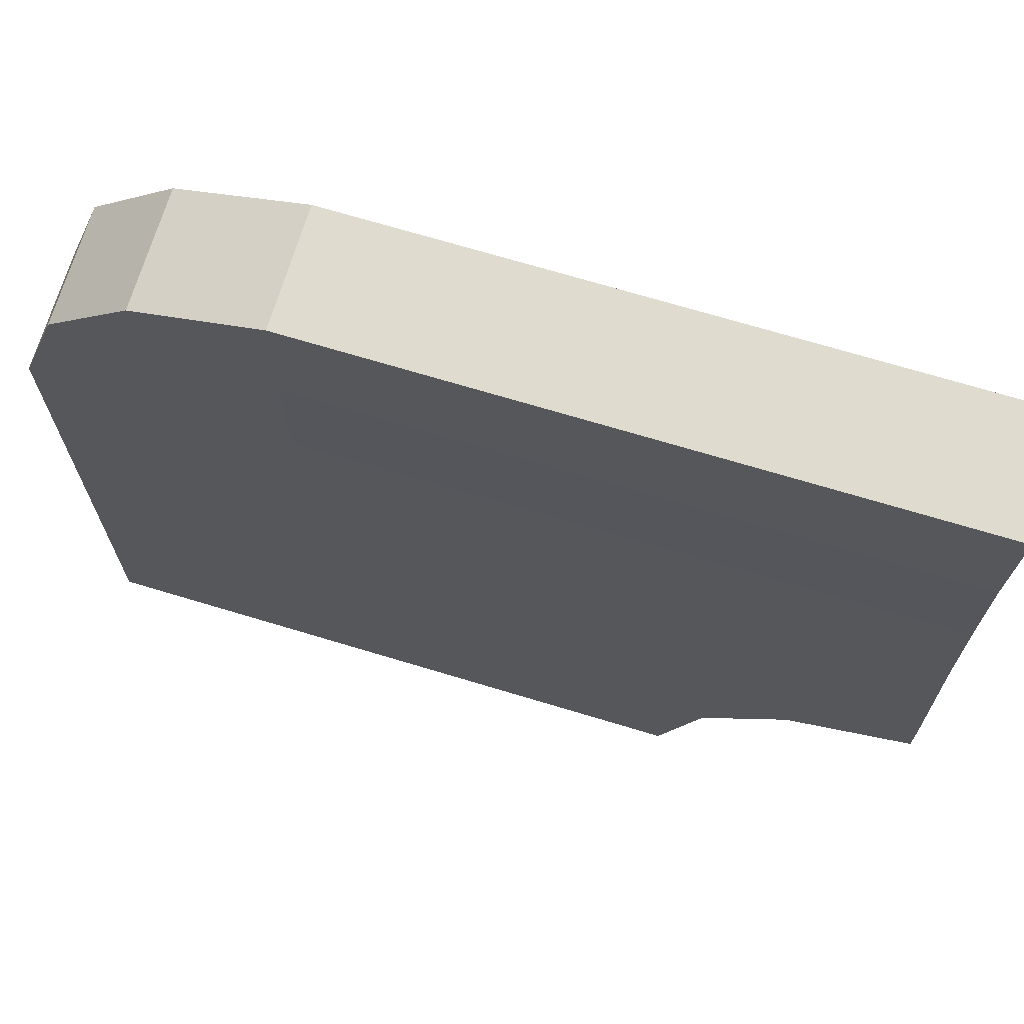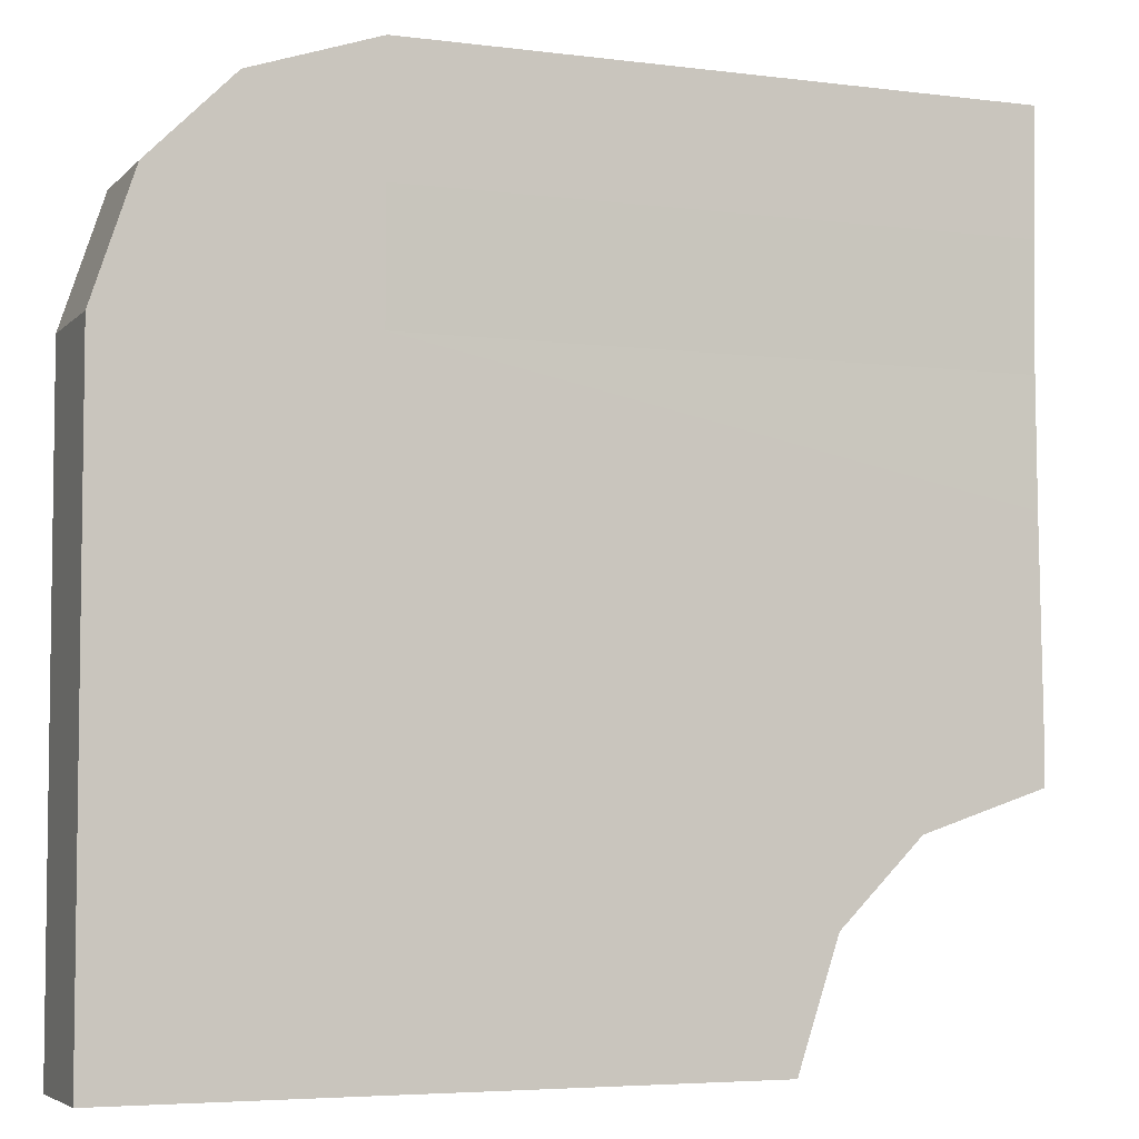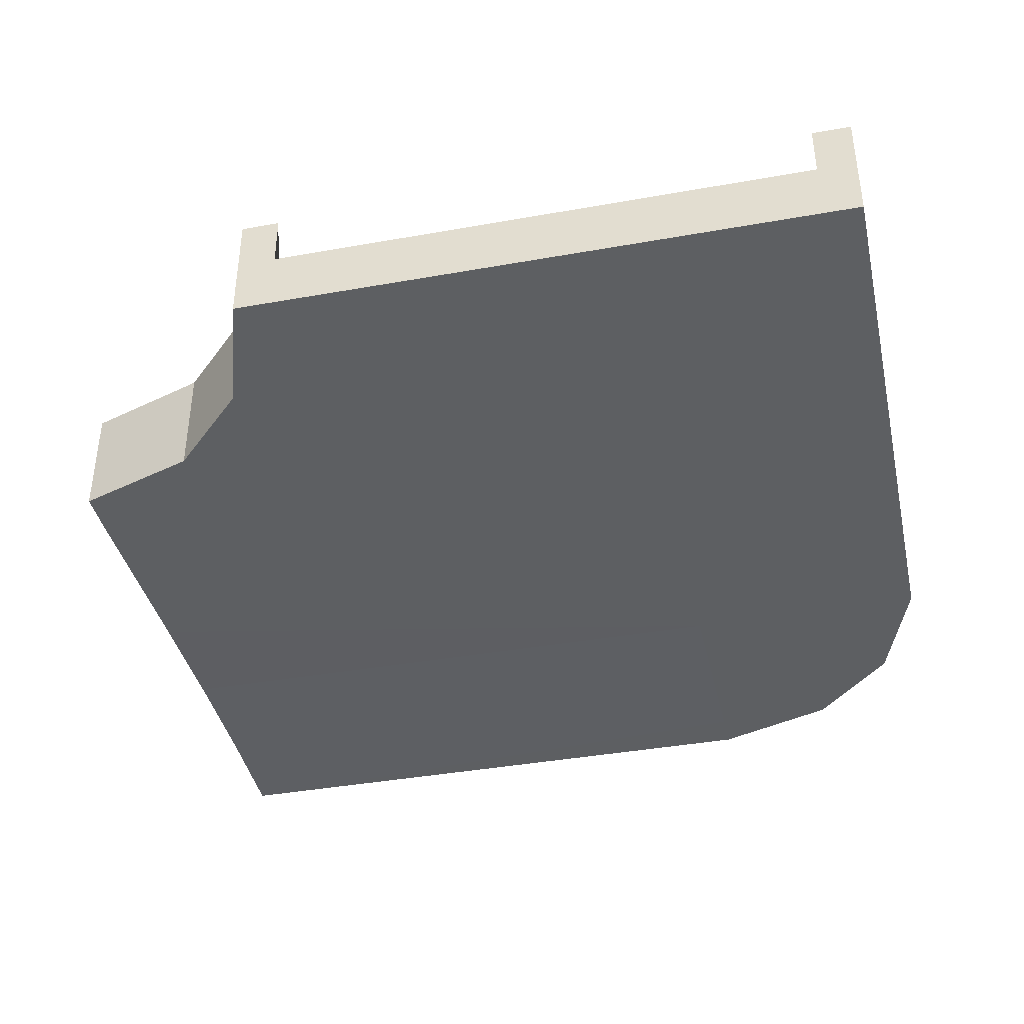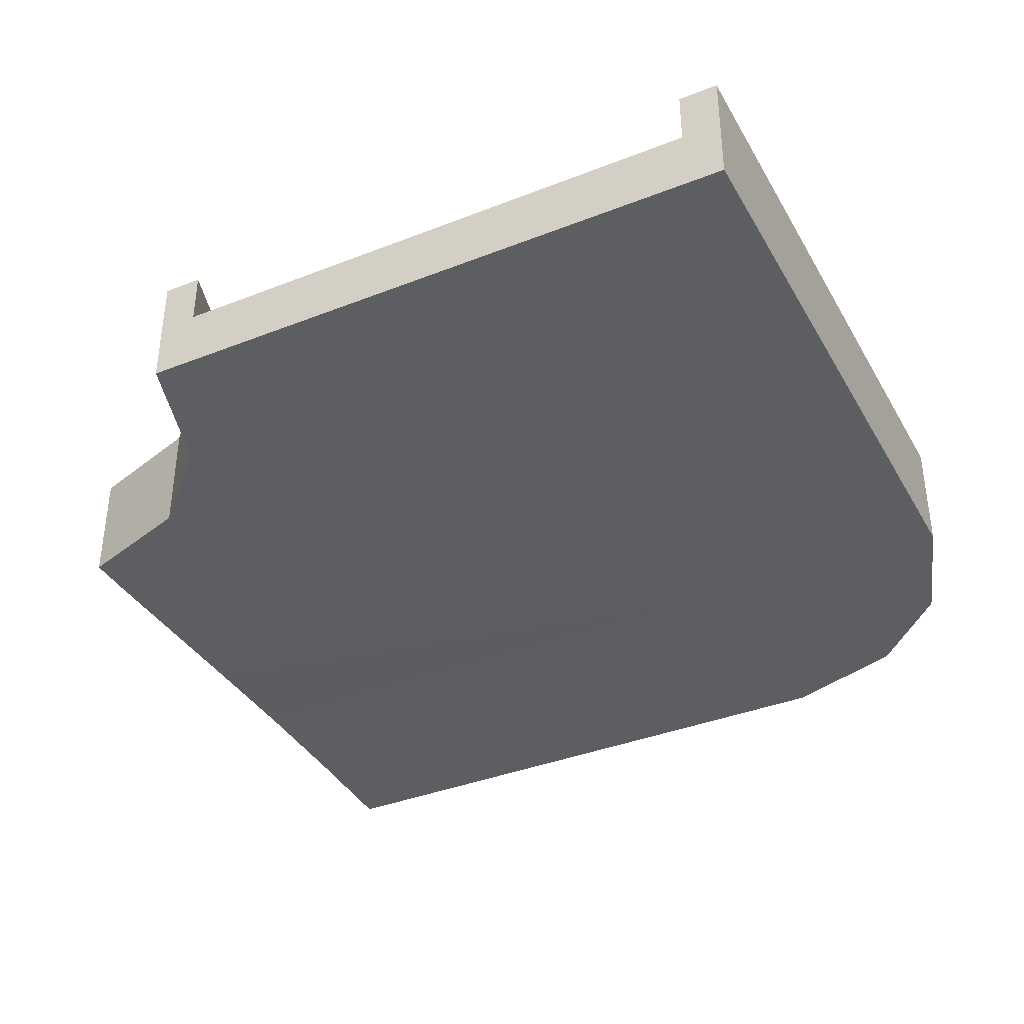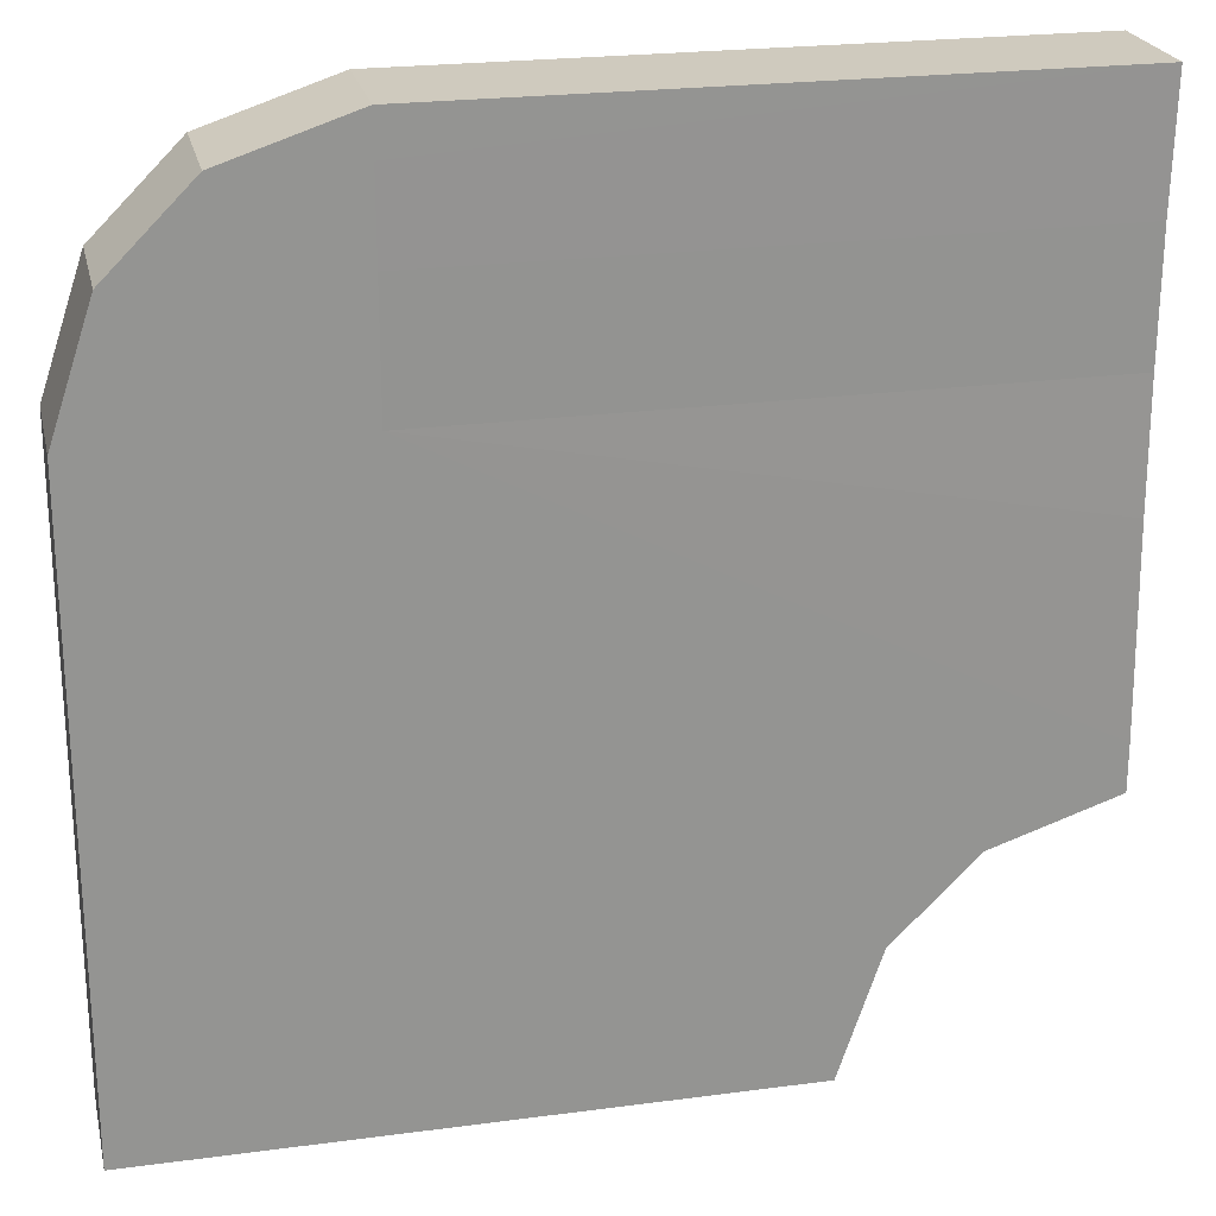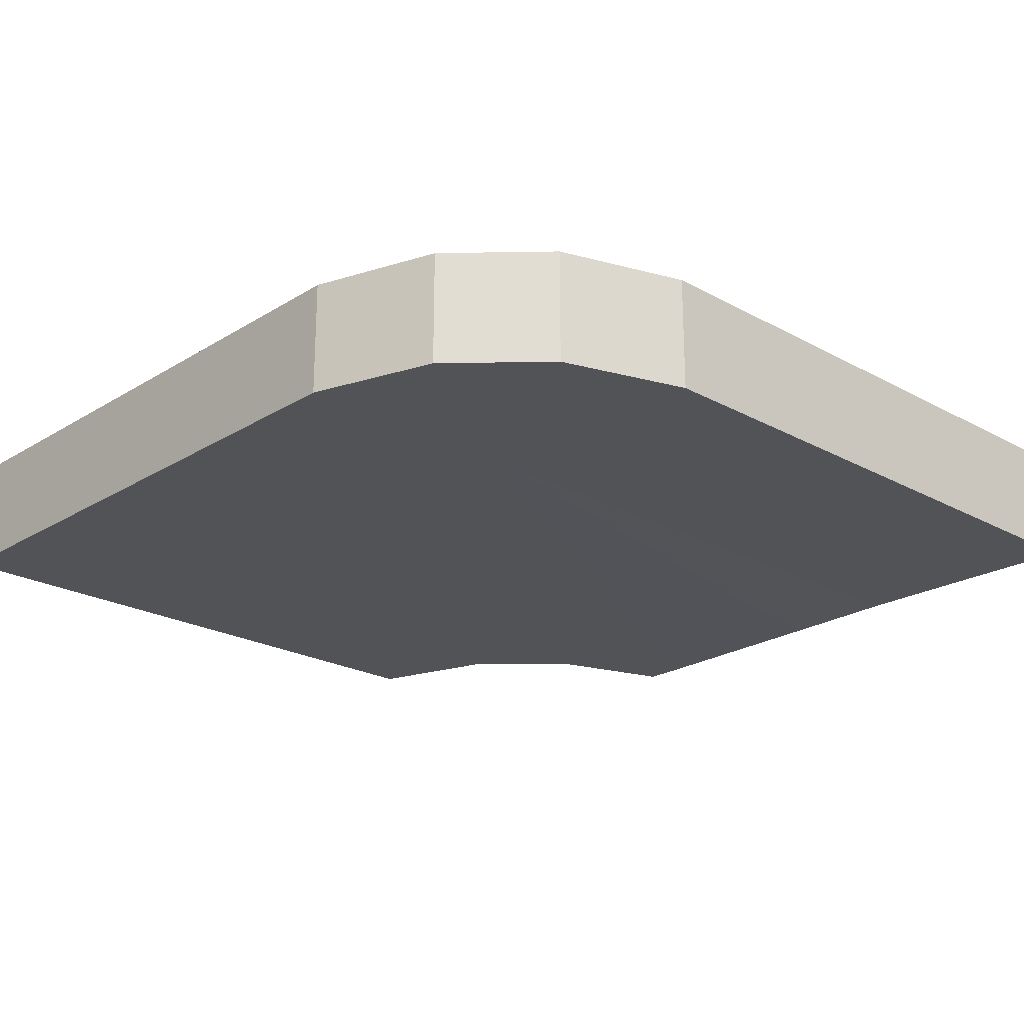
<metadata>
{"format":"obj","ext":"obj","renderer":"f3d","projection":"perspective","resolution":1024,"background":"white","views":[{"elev":70.5,"azim":16.8,"up":"+Z"},{"elev":-5.0,"azim":-21.9,"up":"+Z"},{"elev":-39.7,"azim":-167.5,"up":"+Y"},{"elev":-37.7,"azim":-153.3,"up":"+Y"},{"elev":23.2,"azim":-12.7,"up":"+Z"},{"elev":-22.5,"azim":-43.4,"up":"+Y"}]}
</metadata>
<code>
o Cube.001
v 1.26 -0.07 1.495
v 1.26 0.07 1.495
v -0.6067 -0.07 1.215
v -0.6067 0.07 1.215
v -0.14 -0.07 0.9346
v 0.805 0.07 -0.01036
v -0.7 -0.07 -0.4654
v -0.7 0.07 -0.4654
v -0.7 -0.07 0.9346
v -0.7 0.07 0.9346
v 1.253 -0.06925 1.215
v 1.253 -0.0666 0.9346
v 1.253 -0.06925 0.6546
v 0.98 0.07 0.09464
v 1.26 0.07 0.6546
v 1.26 0.07 0.9346
v 1.26 0.07 1.215
v -0.42 -0.07 1.401
v -0.14 -0.07 1.495
v -0.14 0.07 1.495
v -0.42 0.07 1.401
v 0.595 -0.07 -0.4654
v 0.14 -0.07 -0.4654
v -0.14 -0.07 -0.4654
v -0.42 -0.07 -0.4654
v -0.42 0.07 -0.4654
v -0.14 0.07 -0.4654
v 0.14 0.07 -0.4654
v 0.7 0.07 -0.1854
v -0.14 0.07 0.6546
v 0.14 0.07 0.3747
v -0.42 0.07 0.8226
v 0.14 0.07 0.9346
v -0.455 0.07 1.25
v -0.028 0.07 1.215
v -0.42 -0.07 1.215
v -0.14 -0.07 1.215
v -0.42 -0.07 0.9346
v 1.26 0.07 1.405
v -0.14 -0.07 1.401
v -0.14 0.07 1.405
v -0.6141 0.07 -0.4654
v -0.6141 0.07 0.9346
v -0.6067 -0.07 0.9346
v 0.7933 0.07 -0.1854
v 0.98 -0.07 0.00131
v 0.7933 -0.07 -0.1854
v 0.98 0.07 0.00131
v 0.7933 -0.07 -0.1854
v 1.26 0.07 0.09464
v 1.26 -0.07 0.09464
v 1.26 -0.07 0.1996
v 1.26 0.07 0.1811
v 0.6136 0.07 -0.4654
v 0.7 0.07 -0.4654
v 0.7 -0.07 -0.4654
v 0.7 0.19 -0.1854
v 0.805 0.19 -0.01036
v 0.98 0.19 0.09464
v -0.14 0.19 1.495
v -0.42 0.19 1.401
v -0.14 0.19 1.405
v -0.6067 0.19 1.215
v 1.26 0.19 1.405
v 1.26 0.19 1.495
v -0.7 0.19 -0.4654
v -0.6141 0.19 -0.4654
v -0.7 0.19 0.9346
v -0.6141 0.19 0.9346
v -0.455 0.19 1.25
v 0.7933 0.19 -0.1854
v 0.7 0.19 -0.4654
v 1.26 0.19 0.09464
v 1.26 0.19 0.1811
v 0.6136 0.19 -0.4654
v 0.98 0.19 0.00131
v 0.35 0.07 0.1647
v 0.4201 0.07 0.6546
v 0.63 0.07 0.4447
f 29 77 6
f 3 4 10 9
f 9 10 8 7
f 44 7 25 38
f 38 25 24 5
f 5 24 23
f 12 5 13
f 3 44 38 36
f 36 38 5 37
f 37 5 12 11
f 3 36 18
f 18 36 37 40
f 40 37 11 1
f 21 20 60 61
f 32 34 35 30
f 33 35 17
f 33 17 16
f 30 33 31
f 31 33 78
f 26 30 27
f 27 30 31 28
f 28 31 77
f 28 77 29 54
f 41 34 70 62
f 8 10 68 66
f 23 22 5
f 1 2 20 19
f 19 20 21 18
f 41 39 17 35
f 43 42 67 69
f 48 45 71 76
f 19 40 1
f 18 40 19
f 42 8 66 67
f 45 55 72 71
f 3 9 44
f 9 7 44
f 18 21 4 3
f 47 5 56
f 34 43 69 70
f 55 54 75 72
f 54 29 57 75
f 13 5 52
f 46 5 47
f 29 6 58 57
f 14 53 74 59
f 2 39 64 65
f 48 46 45
f 50 51 46 48
f 1 39 2
f 51 50 53 52
f 52 53 15 13
f 13 15 16
f 11 17 39 1
f 5 46 51 52
f 12 13 16
f 22 54 55 56
f 7 42 26 25
f 25 26 27 24
f 24 27 28 23
f 23 28 54 22
f 7 8 42
f 32 43 34
f 56 55 45 47
f 4 21 61 63
f 5 22 56
f 47 45 46
f 6 79 14
f 5 49 47
f 17 11 12
f 17 12 16
f 35 34 41
f 69 63 70
f 61 60 62
f 62 60 65 64
f 70 61 62
f 63 61 70
f 66 68 69 67
f 68 63 69
f 57 71 72
f 59 74 73
f 76 59 73
f 58 59 76
f 57 58 71
f 58 76 71
f 57 72 75
f 6 14 59 58
f 20 2 65 60
f 10 4 63 68
f 50 48 76 73
f 39 41 62 64
f 53 50 73 74
f 30 35 33
f 42 43 32 26
f 26 32 30
f 77 31 78 79 6
f 79 78 15
f 78 33 16 15
f 14 79 15 53

</code>
